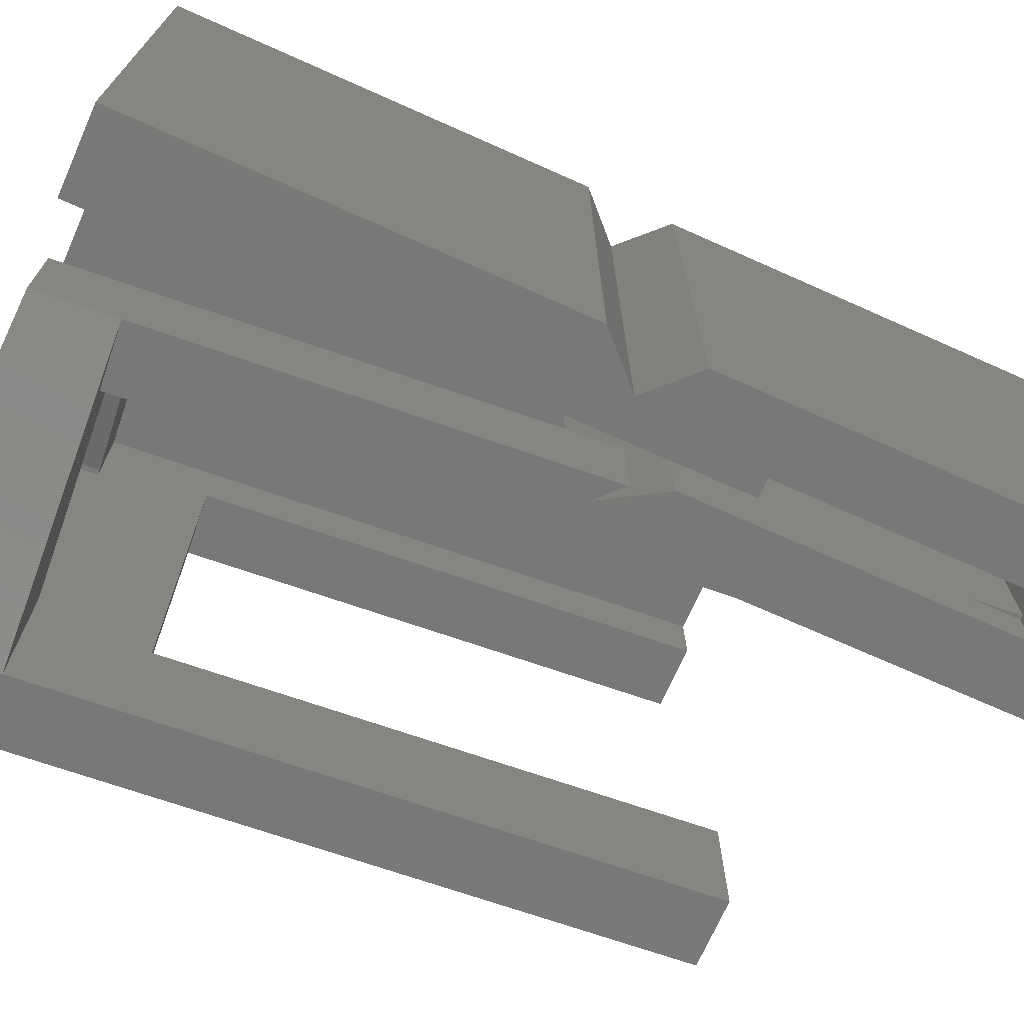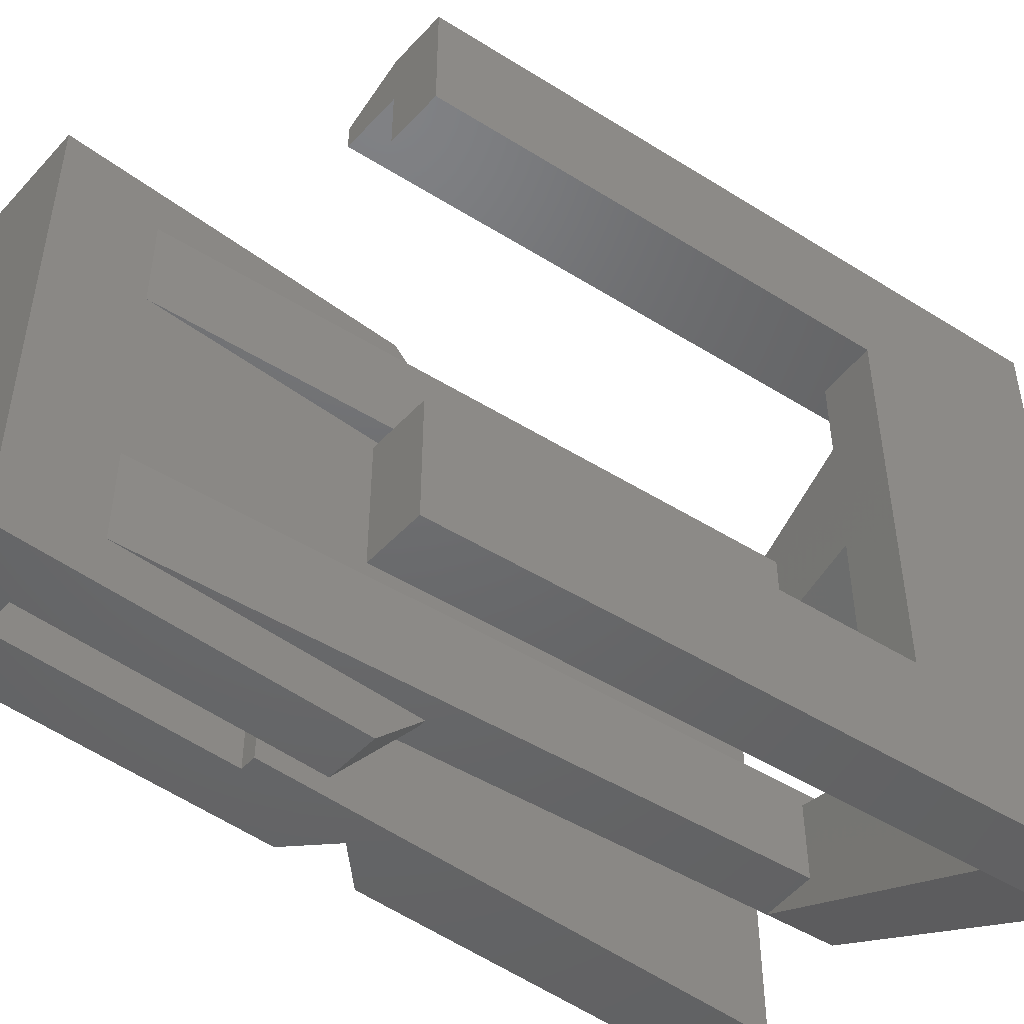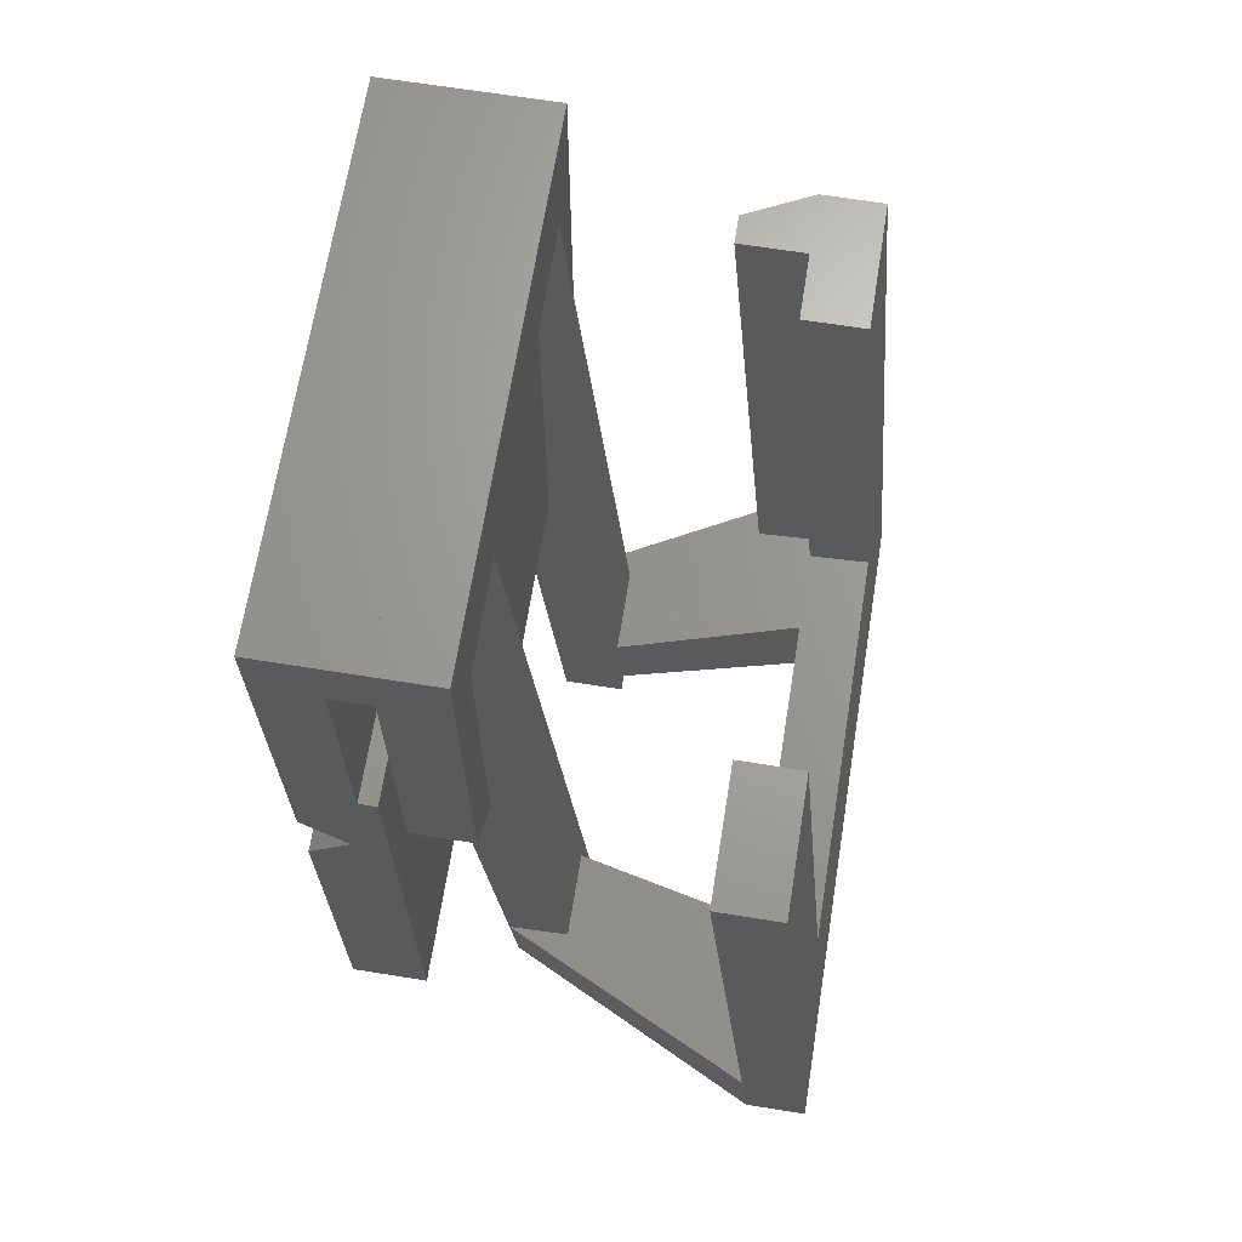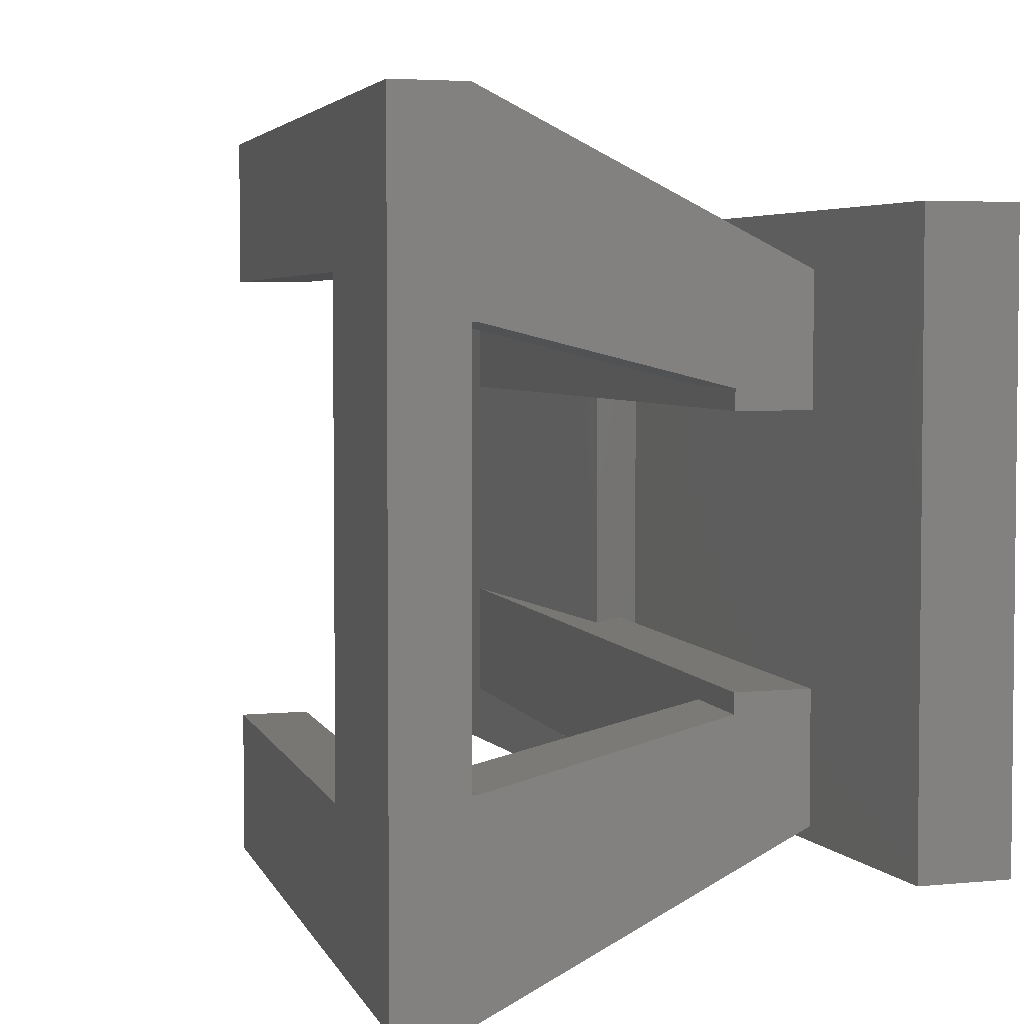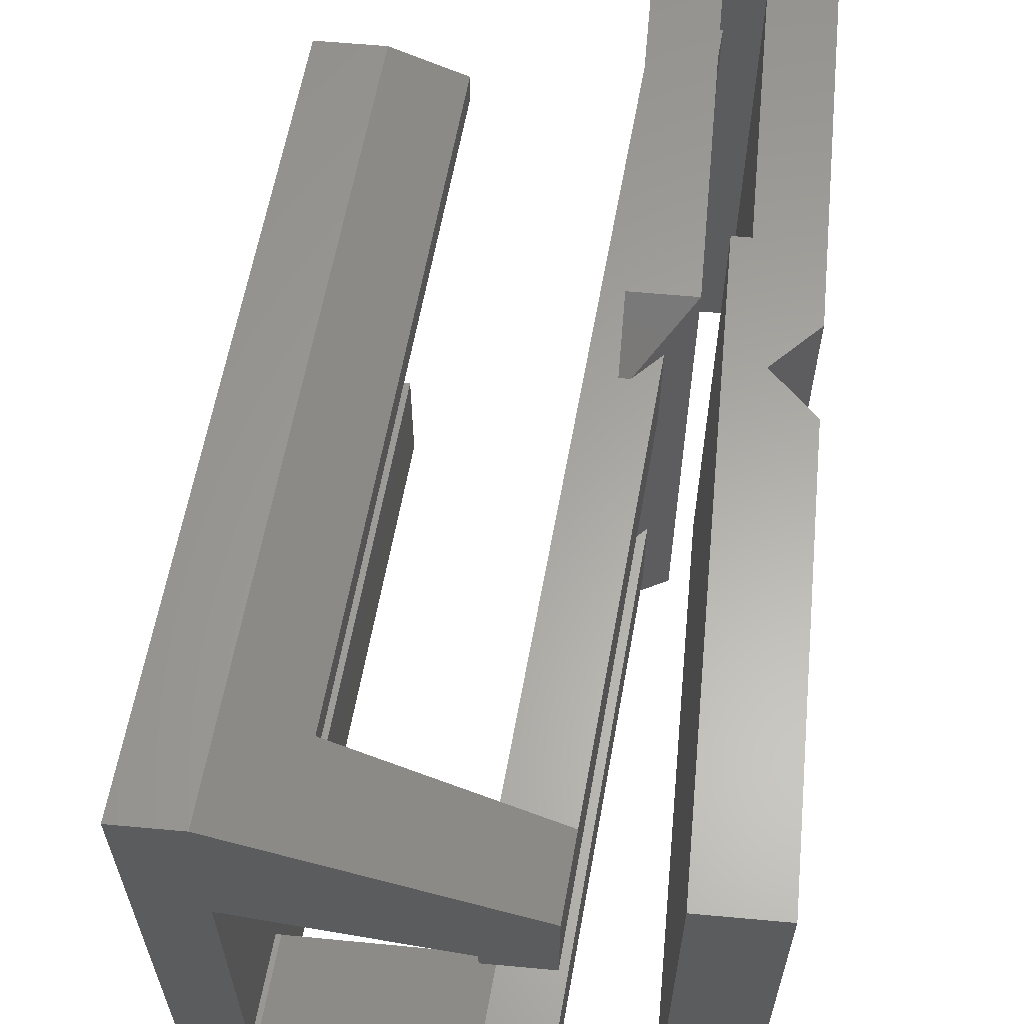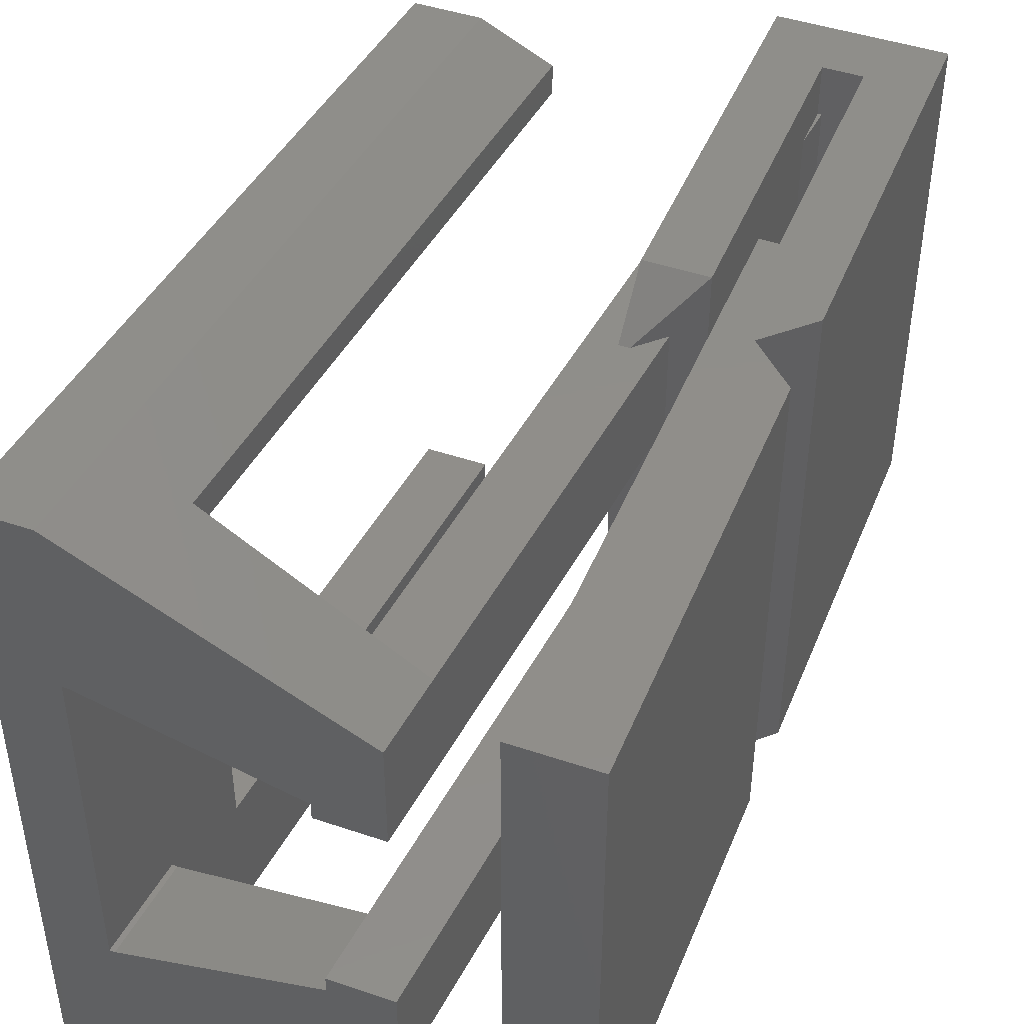
<metadata>
{"format":"stl","ext":"stl","renderer":"f3d","projection":"perspective","resolution":1024,"background":"white","views":[{"elev":-71.4,"azim":-114.0,"up":"+Y"},{"elev":-47.8,"azim":49.8,"up":"+Y"},{"elev":67.5,"azim":9.1,"up":"+Z"},{"elev":4.0,"azim":160.9,"up":"+Y"},{"elev":62.0,"azim":-174.7,"up":"+Y"},{"elev":45.1,"azim":-158.6,"up":"+Y"}]}
</metadata>
<code>
# stl→obj: 103 verts, 214 faces
v 0 0 9.849
v 0 10 17.5
v 0 10 9.849
v 0 0 17.5
v 0 0 0
v 0 10 8.151
v 0 10 0
v 0 0 8.151
v 1.95 9 17.5
v 3.15 10 17.5
v 1.95 10 17.5
v 1.95 7 17.5
v 3.15 0 17.5
v 1.95 3 17.5
v 1.95 1 17.5
v 1.95 0 17.5
v 1.95 1 16.3
v 1.95 0 16.3
v 1.95 10 16.3
v 1.95 9 16.3
v 1.95 7 16.3
v 1.95 3 16.3
v 0.8485 10 9
v 1.2 10 11.4
v 1.55 10 11.4
v 1.55 10 0
v 1.2 10 16.3
v 1.55 0 0
v 1.2 0 16.3
v 1.2 0 11.4
v 0.8485 0 9
v 1.55 0 11.4
v 1.874 1 16.3
v 1.874 3 16.3
v 1.874 7 16.3
v 1.874 9 16.3
v 1.95 10 10.2
v 1.95 9 15.43
v 1.95 7 15.43
v 1.95 3 15.43
v 1.95 0 10.2
v 1.95 1 15.43
v 3.15 9 15.48
v 3.15 10 10.2
v 3.15 7 15.48
v 3.15 3 15.48
v 3.15 7 9
v 3.15 1 15.48
v 3.15 0 10.2
v 3.15 1 9.2
v 3.15 9 9.2
v 3.15 3 9
v 2.95 1 9.2
v 2.451 1 9.699
v 2.451 7 9.699
v 2.451 9 9.699
v 2.95 9 9.2
v 2.451 3 9.699
v 3.169 1 1.494
v 3.3 3 0
v 3.3 1 0
v 3.3 7 0
v 3.169 9 1.494
v 3.3 9 0
v 4.365 2.681 1.599
v 4.505 3 0
v 4.365 1 1.599
v 4.505 2.681 0
v 4.365 7.319 1.599
v 4.365 9 1.599
v 4.505 7 0
v 4.505 7.319 0
v 8.419 -1.5 0
v 8.319 1.75 0
v 8.419 1.75 0
v 9.624 -1.5 0
v 9.624 11.5 0
v 8.419 8.25 0
v 8.419 11.5 0
v 8.319 8.25 0
v 8.443 1 13.5
v 8.443 -1.5 13.5
v 9.271 1 4.036
v 9.271 9 4.036
v 8.443 11.5 13.5
v 8.443 9 13.5
v 7.238 11.5 13.5
v 8.25 -1.5 1.939
v 6.955 10.86 1.825
v 5.933 10.86 13.5
v 7.238 -1.5 13.5
v 8.25 8.25 1.939
v 8.25 10.3 1.939
v 8.076 9 3.931
v 7.238 10.3 13.5
v 8.25 1.75 1.939
v 8.076 1 3.931
v 7.238 1 13.5
v 7.238 9 13.5
v 8.15 1.75 1.93
v 8.15 8.25 1.93
v 6.955 10.3 1.825
v 5.933 10.3 13.5
f 1 2 3
f 2 1 4
f 5 6 7
f 6 5 8
f 9 10 11
f 12 10 9
f 10 12 13
f 14 13 12
f 15 13 14
f 13 15 16
f 2 9 11
f 9 2 12
f 12 2 14
f 4 14 2
f 14 4 15
f 15 4 16
f 16 17 15
f 17 16 18
f 9 19 11
f 19 9 20
f 14 21 12
f 21 14 22
f 23 24 25
f 24 23 3
f 26 23 25
f 26 6 23
f 6 26 7
f 27 11 19
f 11 27 2
f 24 2 27
f 2 24 3
f 5 26 28
f 26 5 7
f 4 29 16
f 4 30 29
f 1 30 4
f 31 30 1
f 30 31 32
f 28 8 5
f 8 28 31
f 31 28 32
f 16 29 18
f 29 24 27
f 24 29 30
f 18 33 17
f 29 34 33
f 34 29 35
f 27 35 29
f 29 33 18
f 34 21 22
f 21 34 35
f 36 19 20
f 36 27 19
f 35 27 36
f 24 32 25
f 32 24 30
f 32 26 25
f 26 32 28
f 37 38 11
f 37 39 38
f 39 40 12
f 37 40 39
f 41 40 37
f 40 41 42
f 16 42 41
f 42 16 15
f 11 38 9
f 12 40 14
f 10 43 44
f 10 45 43
f 45 46 47
f 10 46 45
f 13 46 10
f 46 13 48
f 49 48 13
f 48 49 50
f 44 43 51
f 47 46 52
f 10 44 11
f 11 44 37
f 41 13 16
f 49 13 41
f 53 41 54
f 47 52 55
f 56 37 57
f 55 37 56
f 58 55 52
f 58 37 55
f 41 58 54
f 58 41 37
f 53 49 41
f 49 53 50
f 57 44 51
f 44 57 37
f 59 60 61
f 60 59 58
f 58 59 54
f 42 34 40
f 34 42 33
f 62 63 64
f 55 63 62
f 63 55 56
f 39 36 38
f 36 39 35
f 46 65 66
f 48 65 46
f 65 48 67
f 66 65 68
f 43 69 70
f 45 69 43
f 71 69 45
f 69 71 72
f 15 17 42
f 33 42 17
f 59 50 53
f 59 53 54
f 50 59 67
f 48 50 67
f 20 38 36
f 38 20 9
f 63 51 70
f 70 51 43
f 51 63 57
f 57 63 56
f 60 52 66
f 52 60 58
f 46 66 52
f 22 40 34
f 40 22 14
f 55 62 47
f 71 47 62
f 47 71 45
f 35 39 21
f 12 21 39
f 71 62 72
f 73 74 75
f 61 74 73
f 74 61 68
f 60 68 61
f 68 60 66
f 75 76 73
f 76 75 77
f 78 77 75
f 78 79 77
f 80 79 78
f 64 80 72
f 64 72 62
f 80 64 79
f 81 82 83
f 84 85 86
f 85 84 77
f 83 77 84
f 83 76 77
f 76 83 82
f 79 85 77
f 85 79 87
f 61 88 59
f 88 61 73
f 87 89 90
f 79 89 87
f 64 89 79
f 89 64 63
f 88 82 91
f 76 88 73
f 88 76 82
f 78 75 92
f 93 94 95
f 92 94 93
f 96 92 75
f 92 96 94
f 96 97 94
f 88 97 96
f 91 97 88
f 97 91 98
f 95 94 99
f 68 100 74
f 100 68 65
f 72 101 69
f 101 72 80
f 80 92 101
f 92 80 78
f 74 96 75
f 96 74 100
f 89 70 102
f 70 89 63
f 93 101 92
f 102 101 93
f 70 101 102
f 101 70 69
f 100 88 96
f 67 100 65
f 100 67 88
f 88 67 59
f 102 95 103
f 95 102 93
f 102 90 89
f 90 102 103
f 94 83 84
f 83 94 97
f 97 81 83
f 81 97 98
f 94 86 99
f 86 94 84
f 90 95 87
f 95 90 103
f 95 85 87
f 85 95 86
f 86 95 99
f 98 82 81
f 82 98 91
f 31 3 23
f 3 31 1
f 8 23 6
f 23 8 31

</code>
